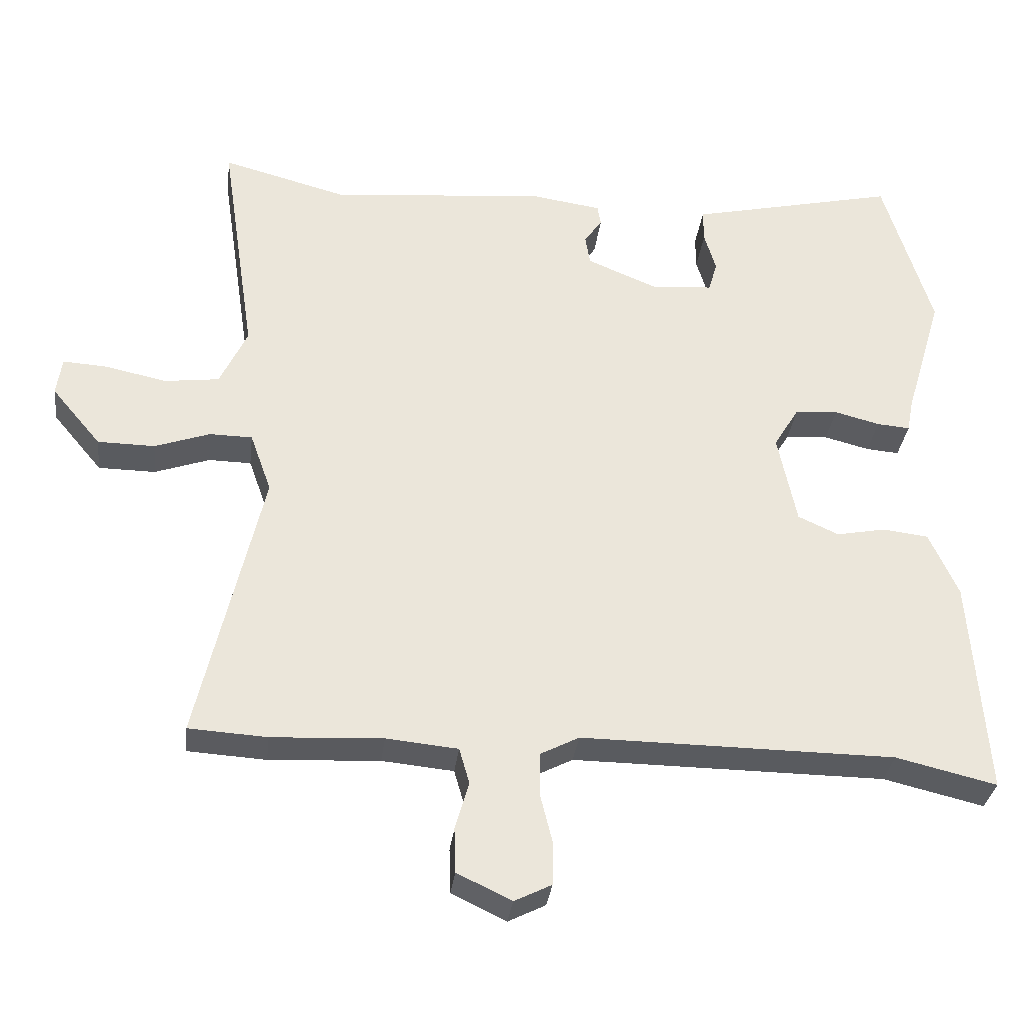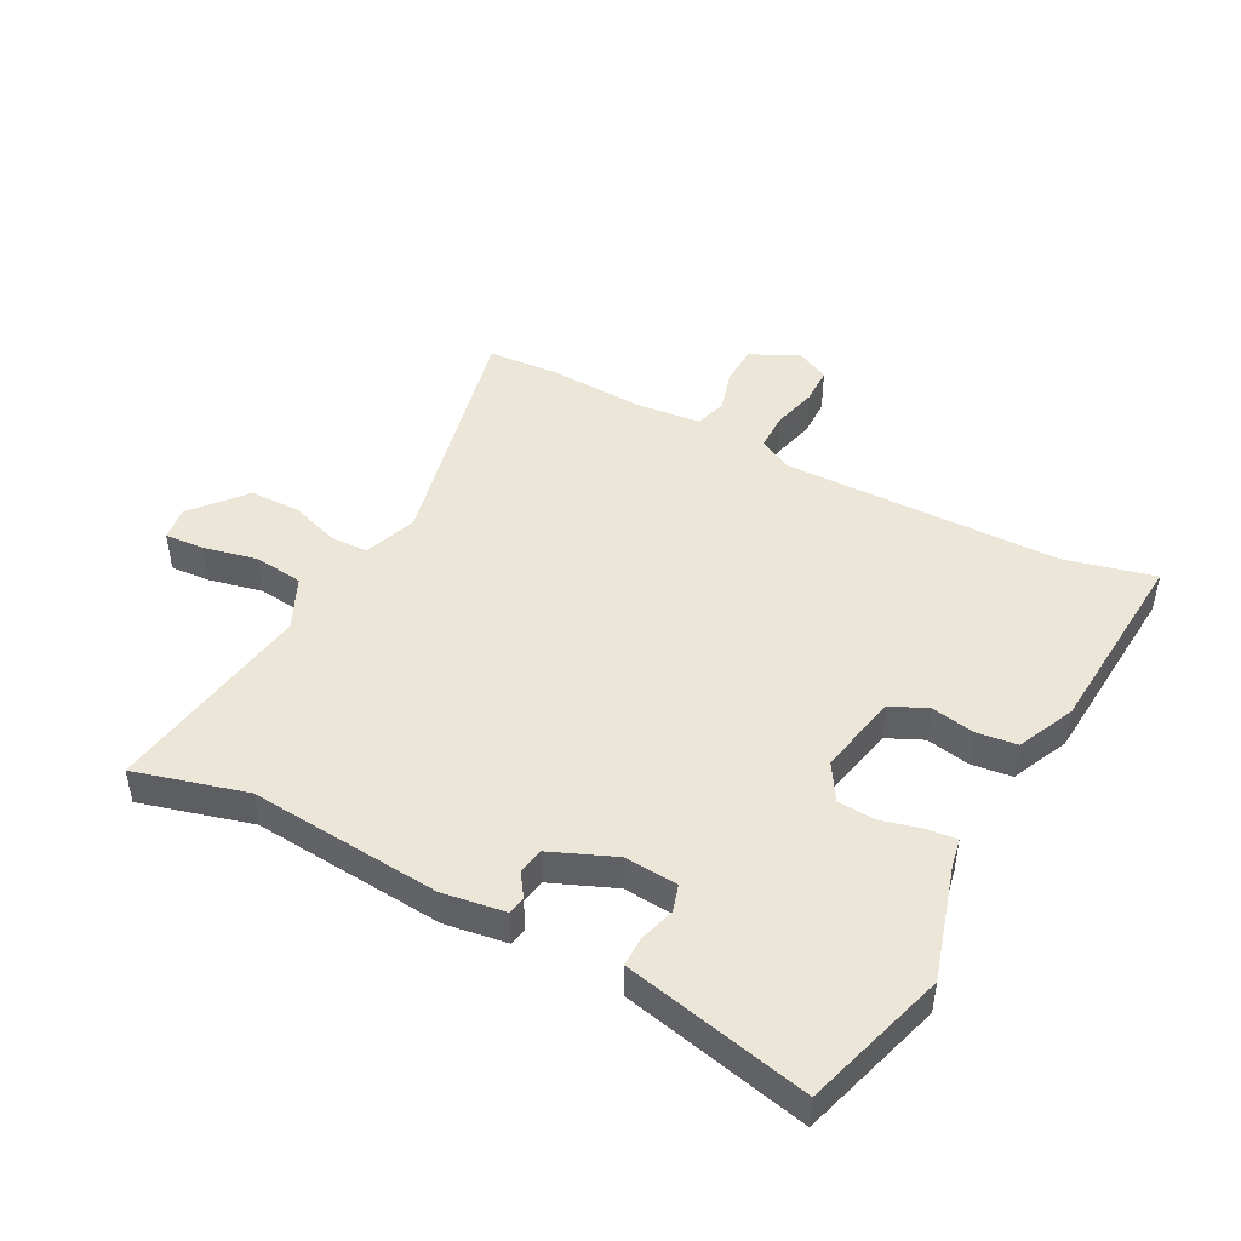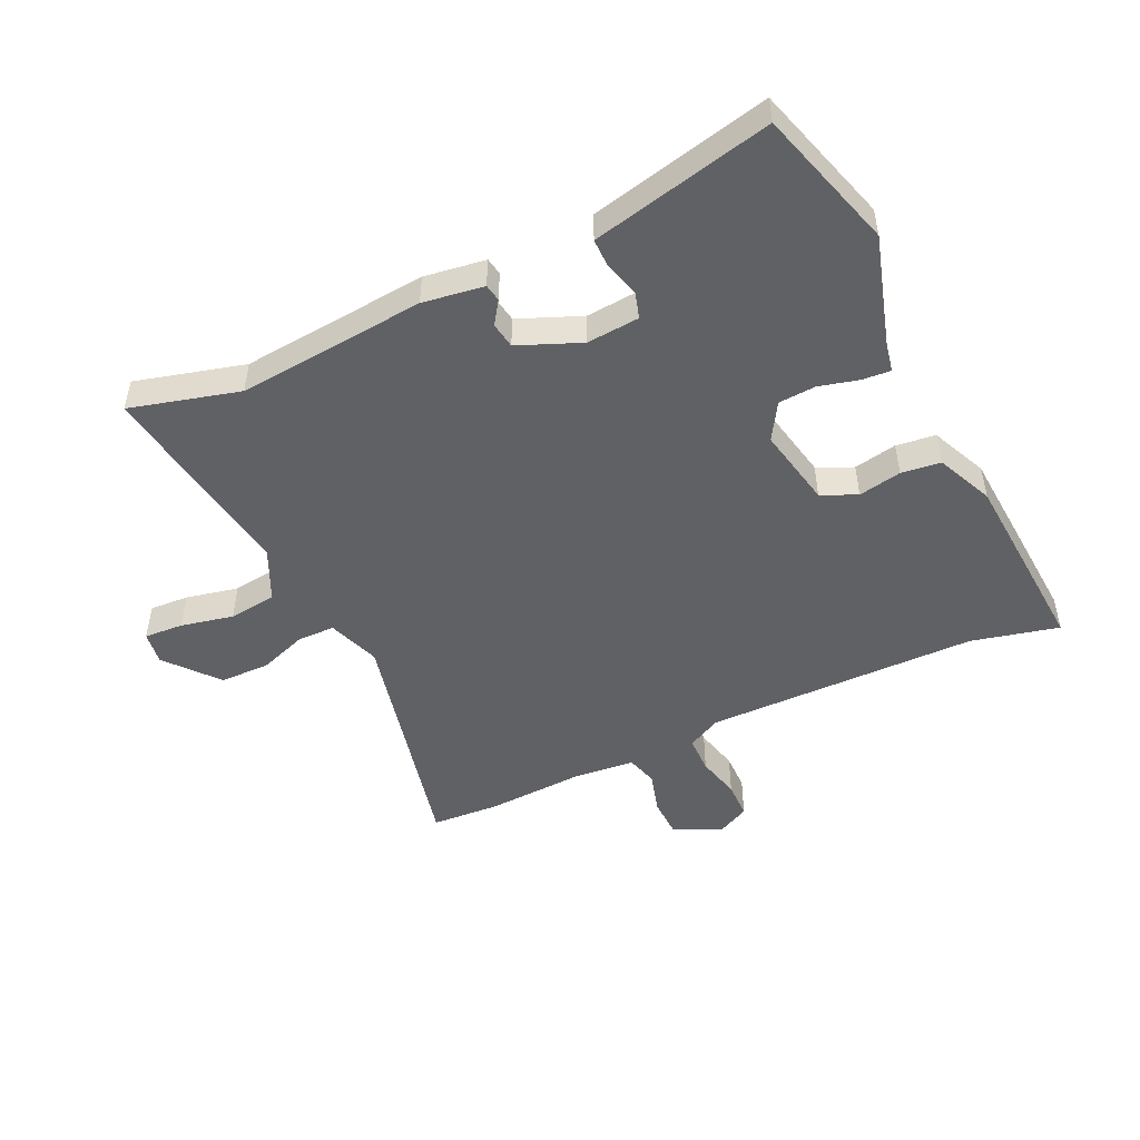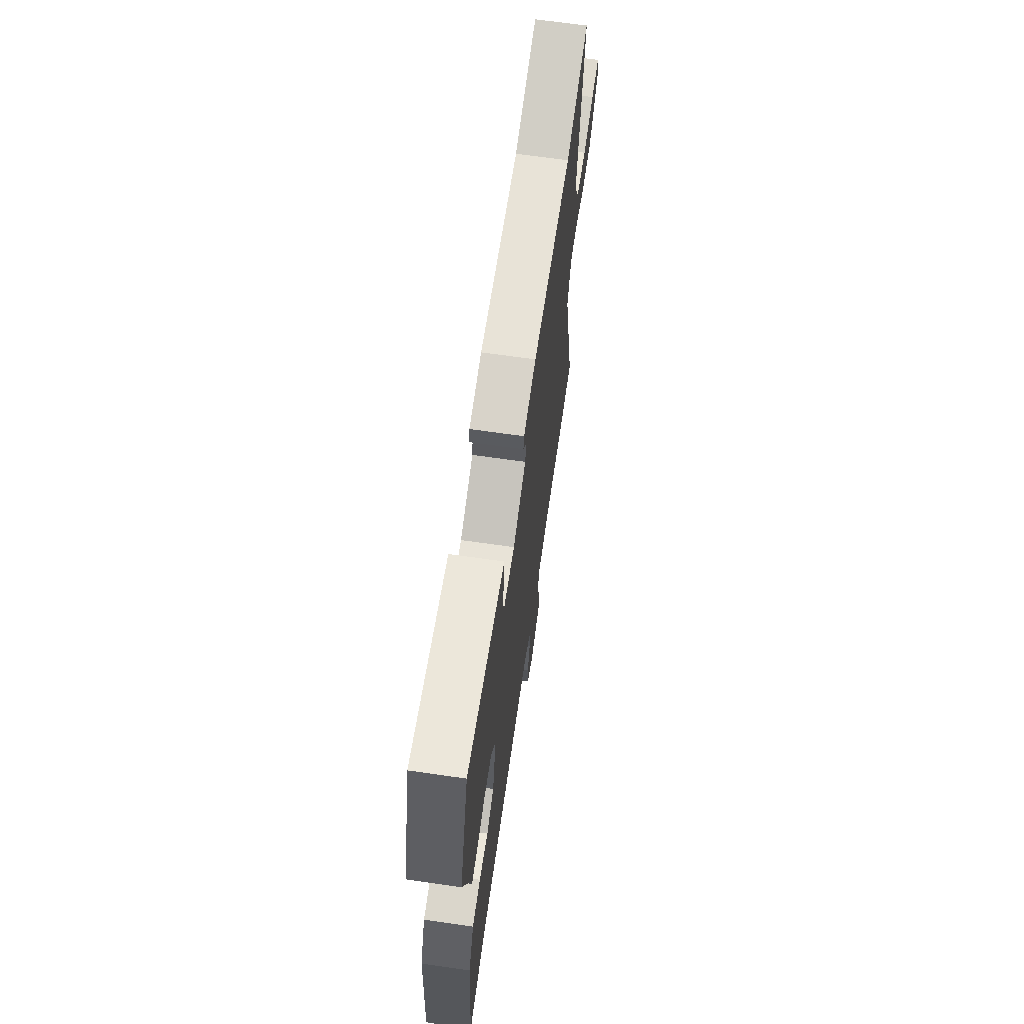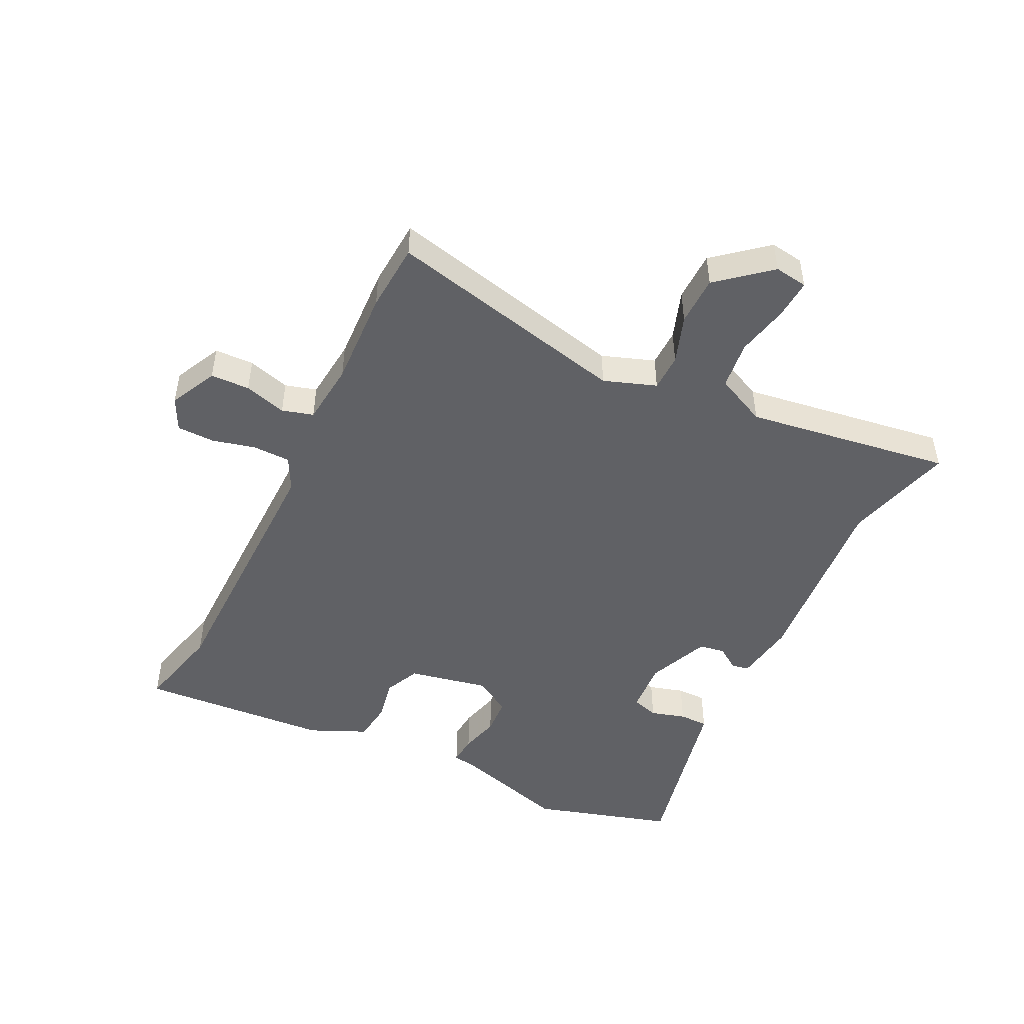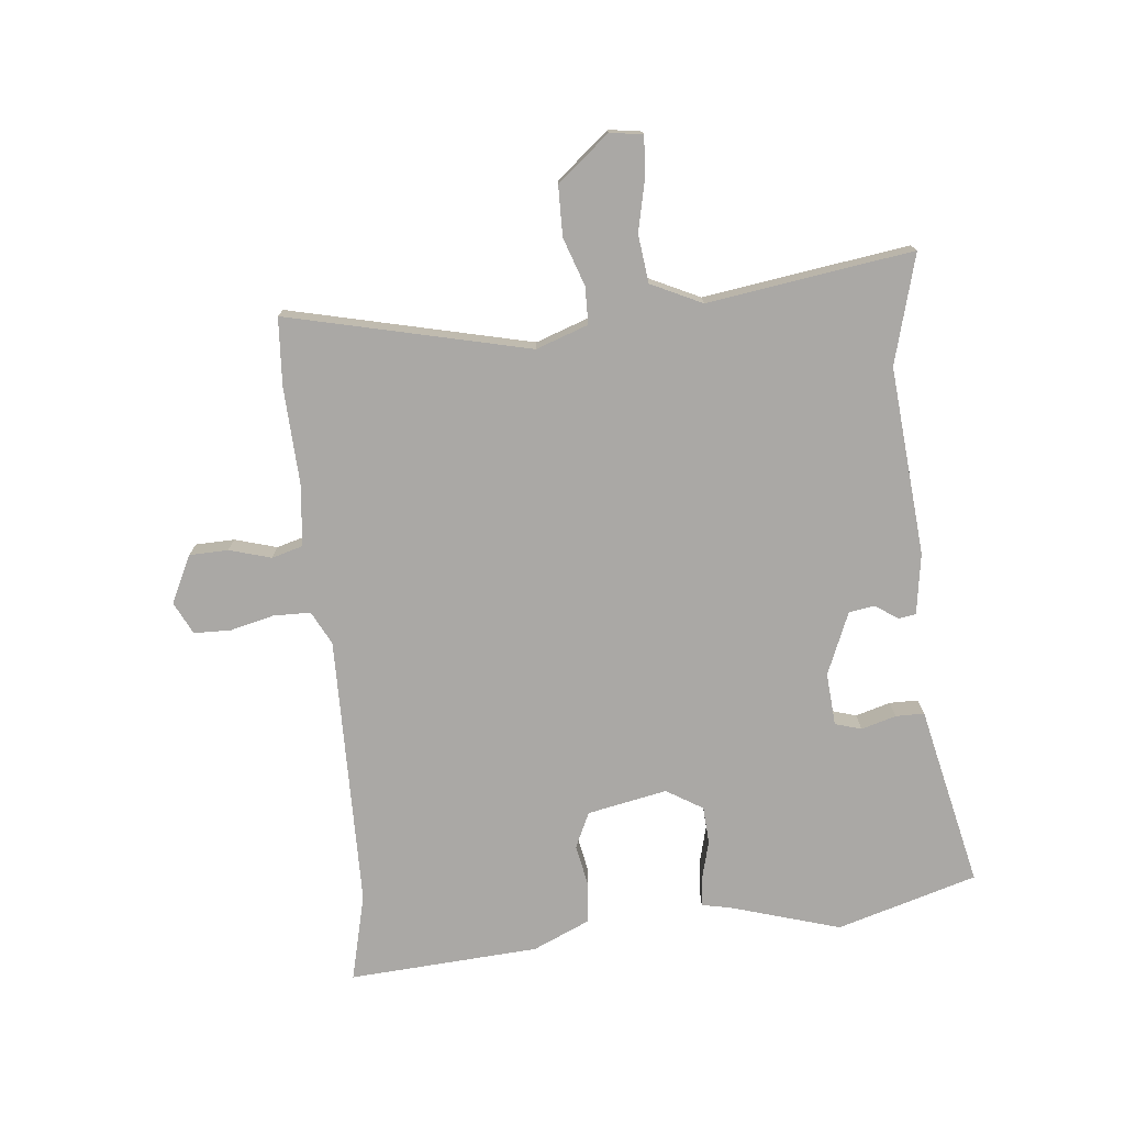
<metadata>
{"format":"obj","ext":"obj","renderer":"f3d","projection":"perspective","resolution":1024,"background":"white","views":[{"elev":-32.5,"azim":-6.8,"up":"+Z"},{"elev":46.4,"azim":27.8,"up":"+Y"},{"elev":-49.2,"azim":25.2,"up":"+Y"},{"elev":67.0,"azim":98.2,"up":"+Z"},{"elev":-48.2,"azim":-116.2,"up":"+Y"},{"elev":-75.2,"azim":-84.4,"up":"+Y"}]}
</metadata>
<code>
v -0.592 0.07 0.525
v -0.41 0.07 0.476
v -0.096 0.07 0.504
v 0.006 0.07 0.489
v 0.011 0.07 0.46
v -0.015 0.07 0.422
v -0.008 0.07 0.379
v 0.096 0.07 0.336
v 0.184 0.07 0.343
v 0.197 0.07 0.387
v 0.18 0.07 0.445
v 0.18 0.07 0.493
v 0.243 0.07 0.507
v 0.482 0.07 0.561
v 0.552 0.07 0.327
v 0.497 0.07 0.142
v 0.488 0.07 0.095
v 0.44 0.07 0.099
v 0.374 0.07 0.116
v 0.312 0.07 0.112
v 0.275 0.07 0.051
v 0.302 0.07 -0.082
v 0.361 0.07 -0.109
v 0.433 0.07 -0.095
v 0.499 0.07 -0.103
v 0.541 0.07 -0.197
v 0.563 0.07 -0.515
v 0.417 0.07 -0.48
v -0.038 0.07 -0.476
v -0.094 0.07 -0.505
v -0.095 0.07 -0.567
v -0.077 0.07 -0.64
v -0.078 0.07 -0.702
v -0.132 0.07 -0.729
v -0.211 0.07 -0.691
v -0.213 0.07 -0.626
v -0.193 0.07 -0.556
v -0.208 0.07 -0.504
v -0.312 0.07 -0.494
v -0.473 0.07 -0.502
v -0.587 0.07 -0.495
v -0.494 0.07 -0.091
v -0.525 0.07 -0.004
v -0.587 0.07 -0.003
v -0.667 0.07 -0.031
v -0.75 0.07 -0.03
v -0.822 0.07 0.056
v -0.814 0.07 0.111
v -0.749 0.07 0.107
v -0.661 0.07 0.088
v -0.581 0.07 0.098
v -0.541 0.07 0.183
v -0.592 0 0.525
v -0.41 0 0.476
v -0.096 0 0.504
v 0.006 0 0.489
v 0.011 0 0.46
v -0.015 0 0.422
v -0.008 0 0.379
v 0.096 0 0.336
v 0.184 0 0.343
v 0.197 0 0.387
v 0.18 0 0.445
v 0.18 0 0.493
v 0.243 0 0.507
v 0.482 0 0.561
v 0.552 0 0.327
v 0.497 0 0.142
v 0.488 0 0.095
v 0.44 0 0.099
v 0.374 0 0.116
v 0.312 0 0.112
v 0.275 0 0.051
v 0.302 0 -0.082
v 0.361 0 -0.109
v 0.433 0 -0.095
v 0.499 0 -0.103
v 0.541 0 -0.197
v 0.563 0 -0.515
v 0.417 0 -0.48
v -0.038 0 -0.476
v -0.094 0 -0.505
v -0.095 0 -0.567
v -0.077 0 -0.64
v -0.078 0 -0.702
v -0.132 0 -0.729
v -0.211 0 -0.691
v -0.213 0 -0.626
v -0.193 0 -0.556
v -0.208 0 -0.504
v -0.312 0 -0.494
v -0.473 0 -0.502
v -0.587 0 -0.495
v -0.494 0 -0.091
v -0.525 0 -0.004
v -0.587 0 -0.003
v -0.667 0 -0.031
v -0.75 0 -0.03
v -0.822 0 0.056
v -0.814 0 0.111
v -0.749 0 0.107
v -0.661 0 0.088
v -0.581 0 0.098
v -0.541 0 0.183
f 47 48 49 50
f 47 50 51
f 44 45 46 47
f 43 44 47 51
f 39 40 41 42
f 38 39 42 43
f 34 35 36 37
f 34 37 38
f 31 32 33 34
f 30 31 34 38
f 29 30 38 43
f 25 26 27 28
f 23 24 25 28
f 22 23 28 29
f 21 22 29 43
f 16 17 18 19
f 16 19 20
f 13 14 15 16
f 13 16 20
f 10 11 12 13
f 9 10 13 20
f 8 9 20 21
f 3 4 5 6
f 2 3 6 7
f 52 1 2
f 52 2 7 8
f 43 51 52
f 8 21 43 52
f 102 101 100 99
f 103 102 99
f 99 98 97 96
f 103 99 96 95
f 94 93 92 91
f 95 94 91 90
f 89 88 87 86
f 90 89 86
f 86 85 84 83
f 90 86 83 82
f 95 90 82 81
f 80 79 78 77
f 80 77 76 75
f 81 80 75 74
f 95 81 74 73
f 71 70 69 68
f 72 71 68
f 68 67 66 65
f 72 68 65
f 65 64 63 62
f 72 65 62 61
f 73 72 61 60
f 58 57 56 55
f 59 58 55 54
f 54 53 104
f 60 59 54 104
f 104 103 95
f 104 95 73 60
f 1 53 54 2
f 2 54 55 3
f 3 55 56 4
f 4 56 57 5
f 5 57 58 6
f 6 58 59 7
f 7 59 60 8
f 8 60 61 9
f 9 61 62 10
f 10 62 63 11
f 11 63 64 12
f 12 64 65 13
f 13 65 66 14
f 14 66 67 15
f 15 67 68 16
f 16 68 69 17
f 17 69 70 18
f 18 70 71 19
f 19 71 72 20
f 20 72 73 21
f 21 73 74 22
f 22 74 75 23
f 23 75 76 24
f 24 76 77 25
f 25 77 78 26
f 26 78 79 27
f 27 79 80 28
f 28 80 81 29
f 29 81 82 30
f 30 82 83 31
f 31 83 84 32
f 32 84 85 33
f 33 85 86 34
f 34 86 87 35
f 35 87 88 36
f 36 88 89 37
f 37 89 90 38
f 38 90 91 39
f 39 91 92 40
f 40 92 93 41
f 41 93 94 42
f 42 94 95 43
f 43 95 96 44
f 44 96 97 45
f 45 97 98 46
f 46 98 99 47
f 47 99 100 48
f 48 100 101 49
f 49 101 102 50
f 50 102 103 51
f 51 103 104 52
f 52 104 53 1

</code>
